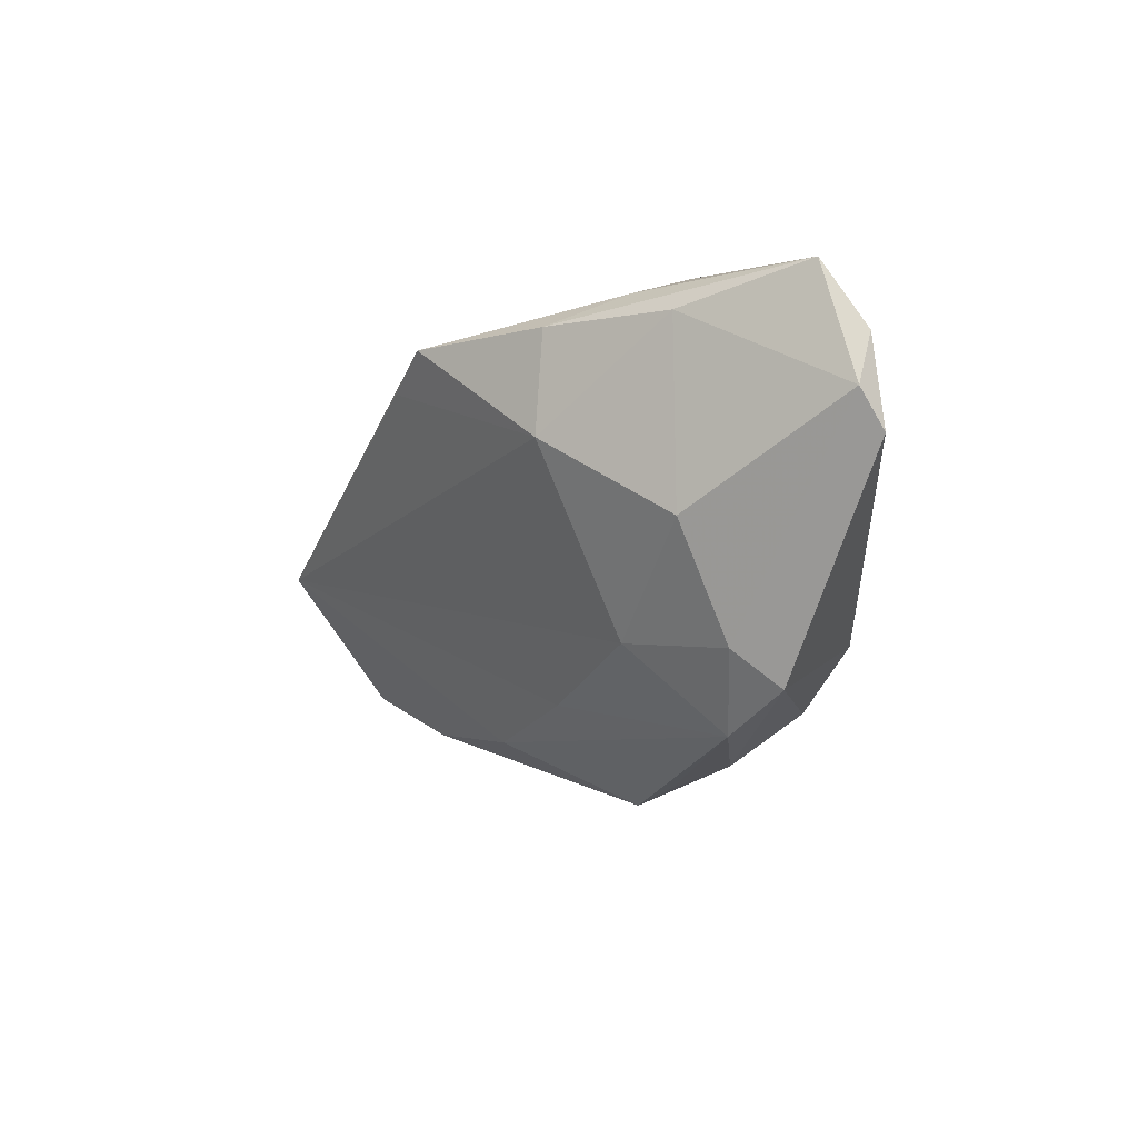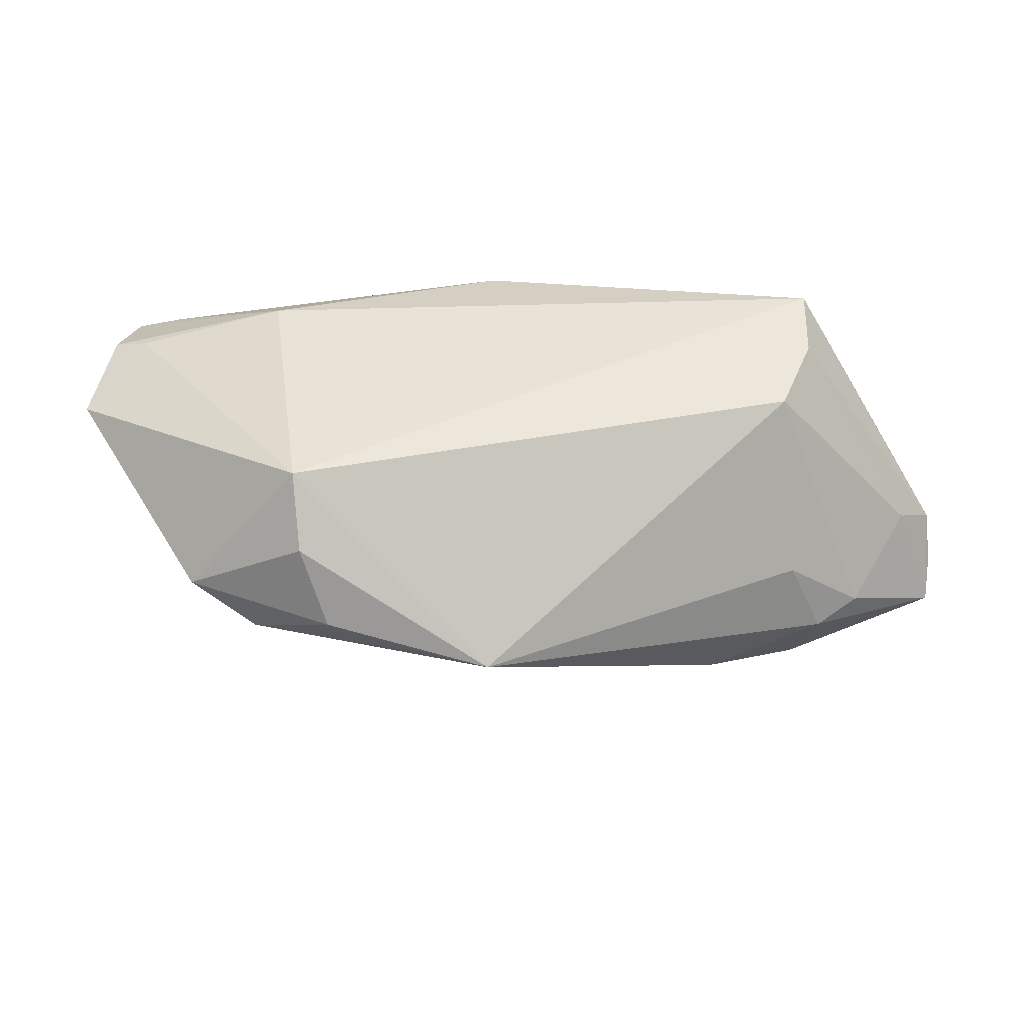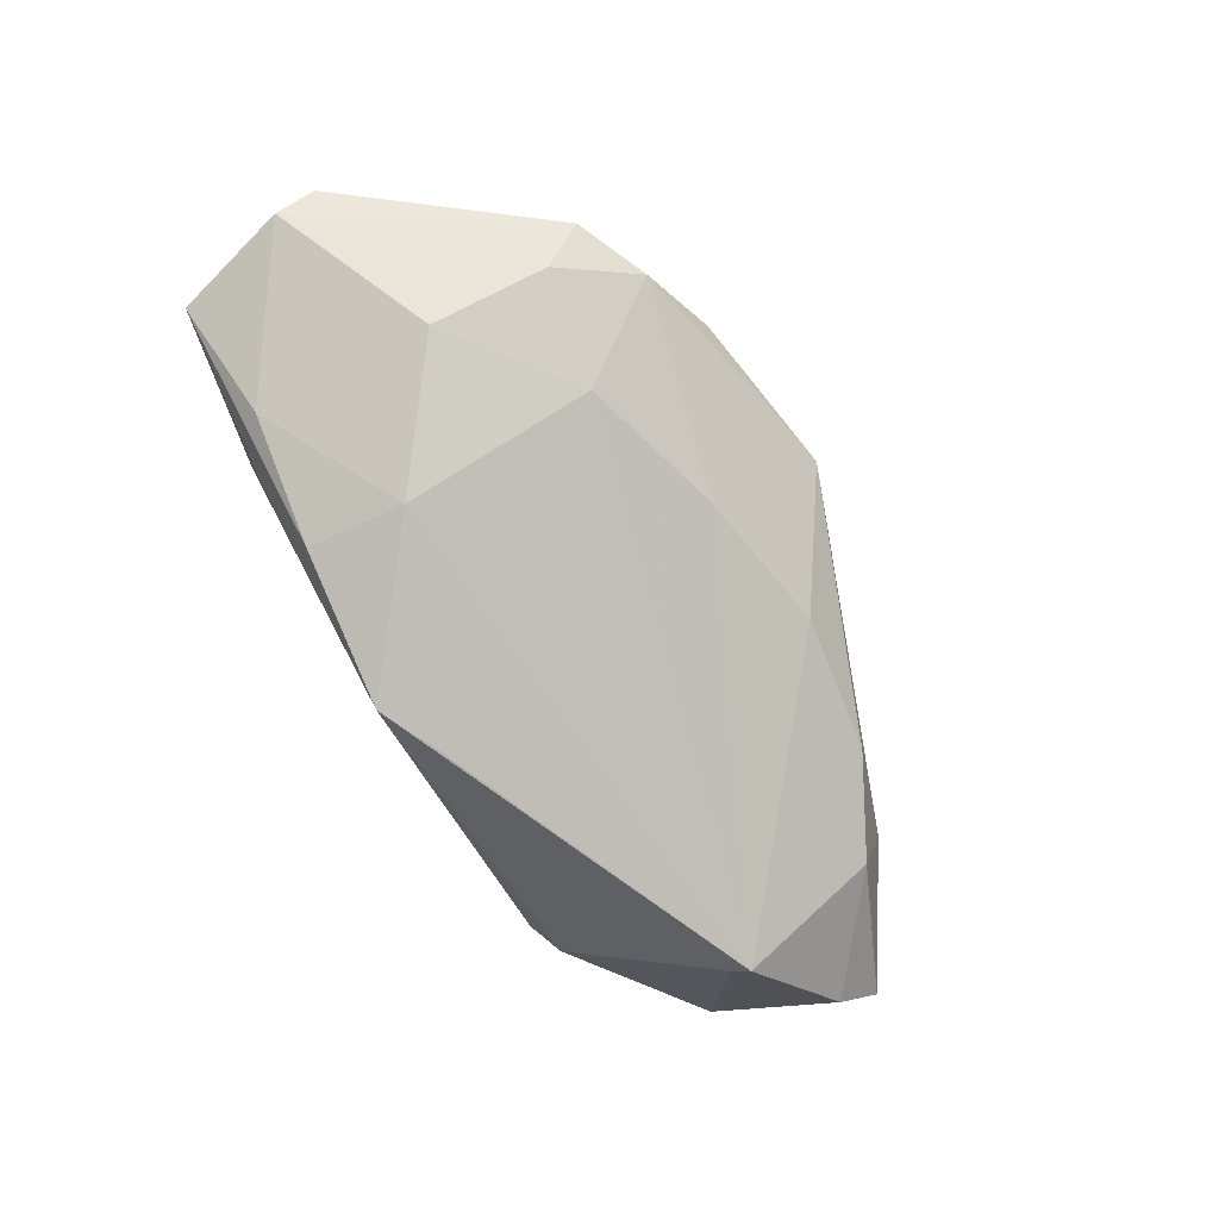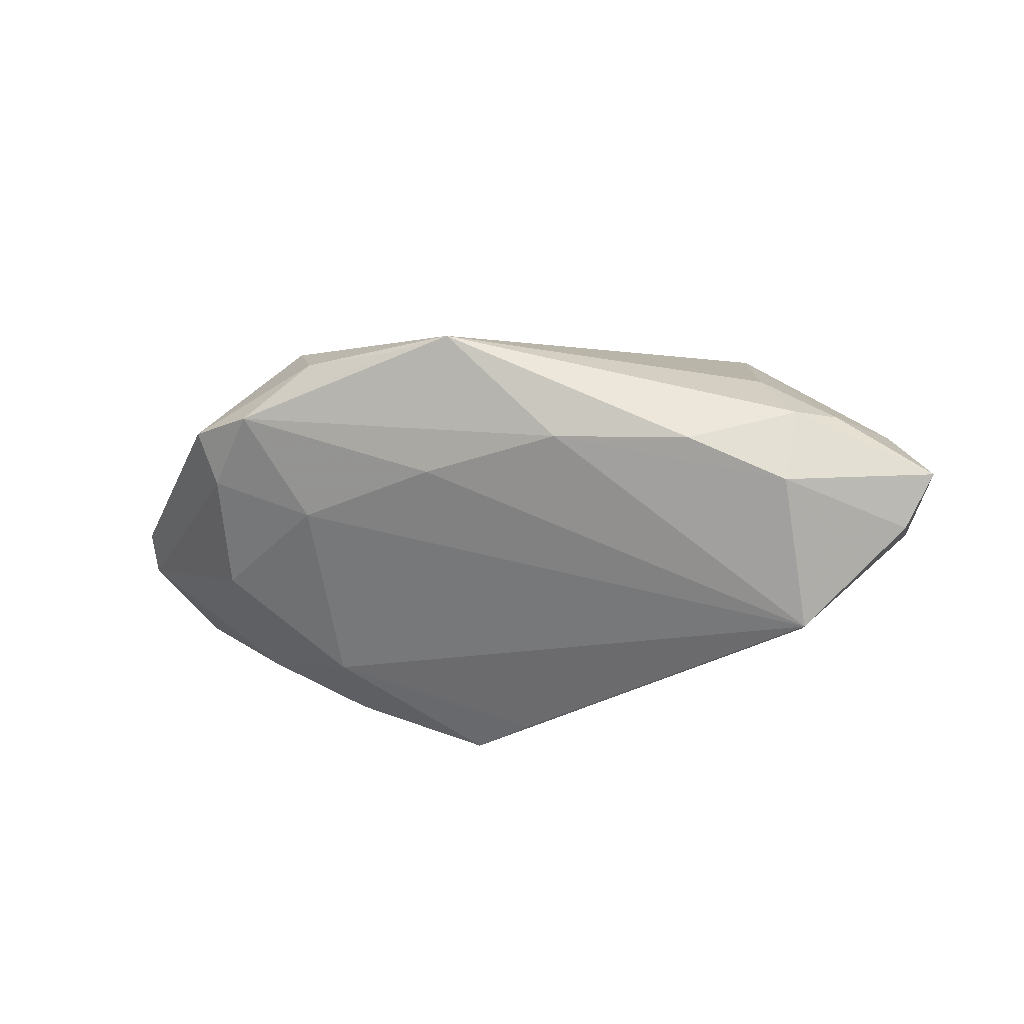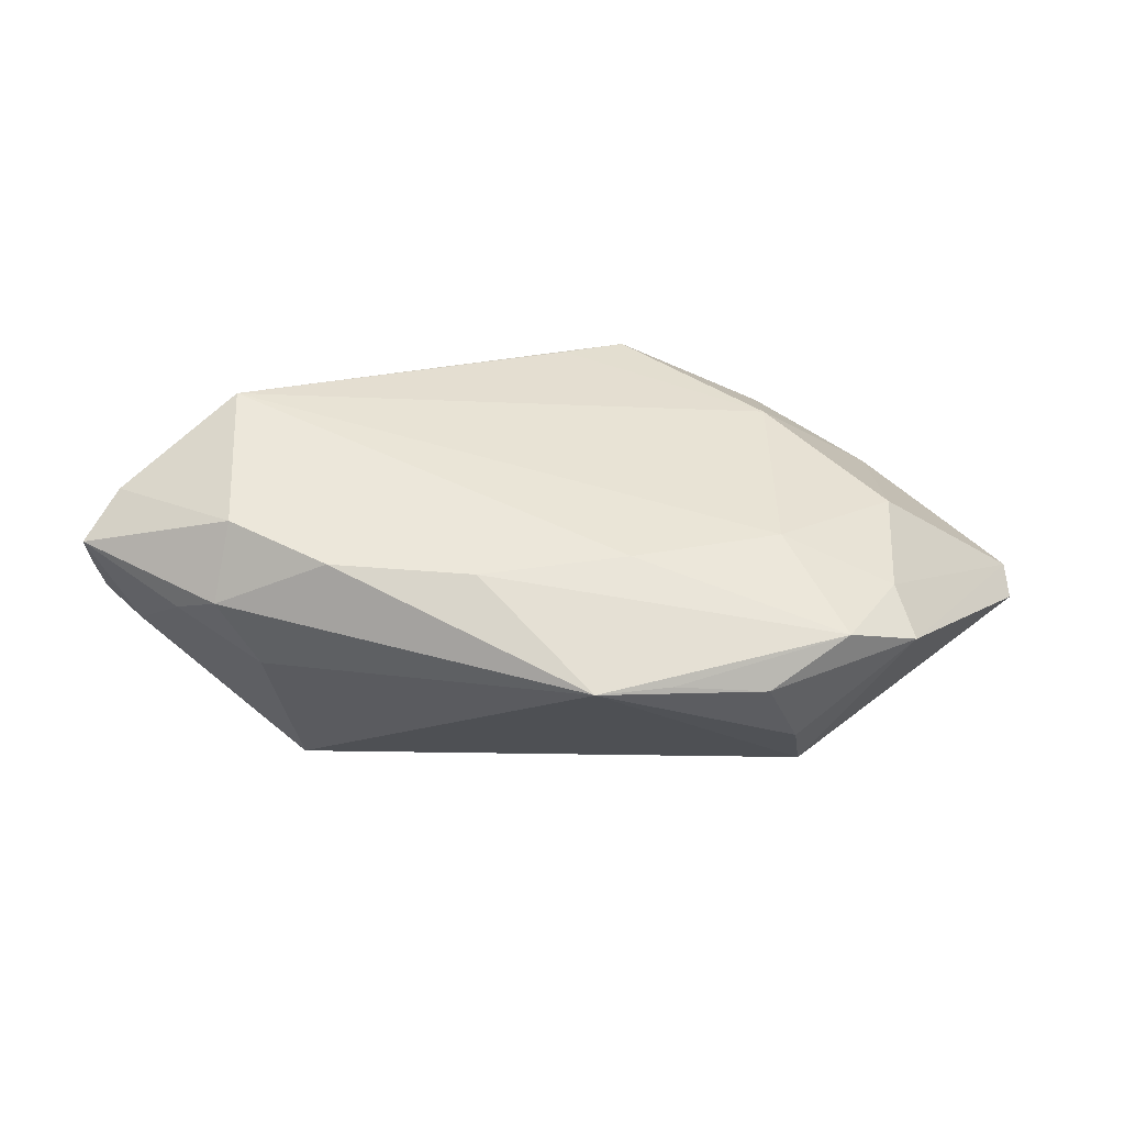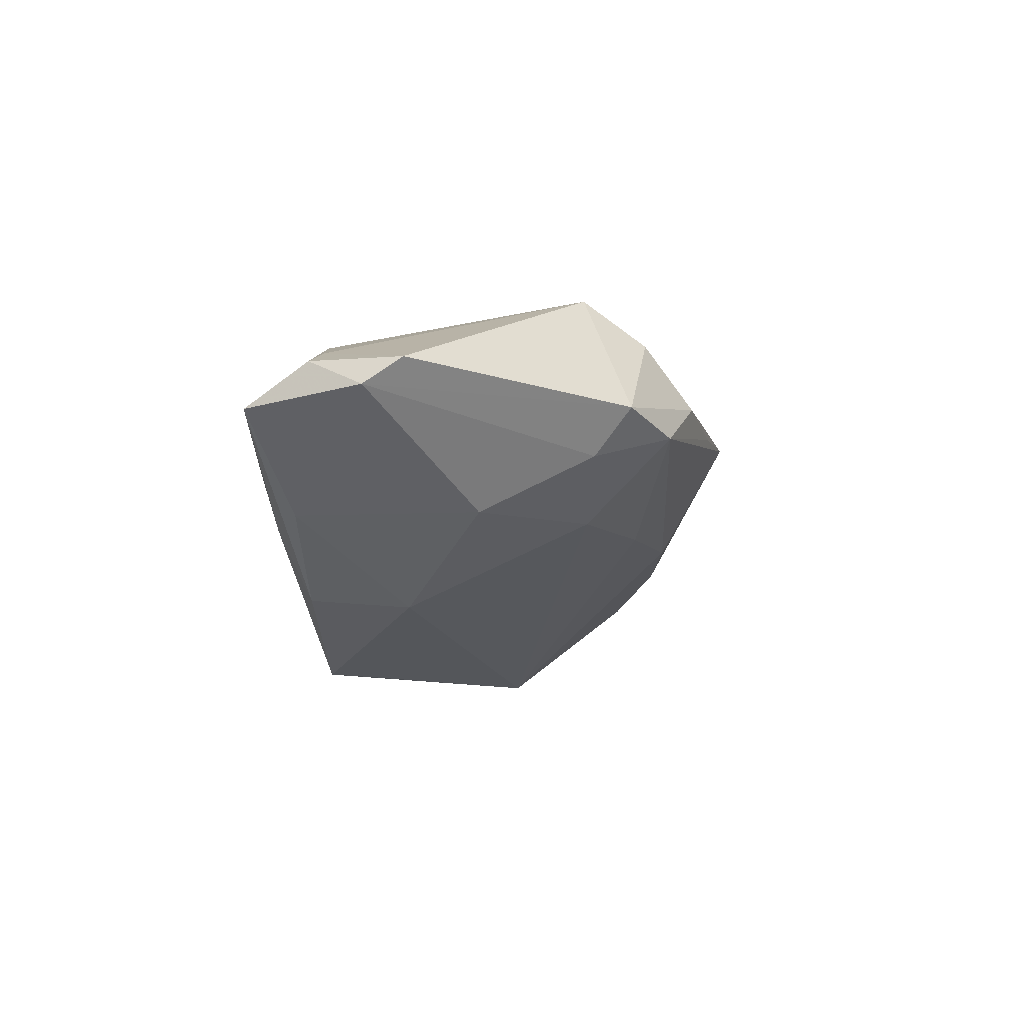
<metadata>
{"format":"obj","ext":"obj","renderer":"f3d","projection":"perspective","resolution":1024,"background":"white","views":[{"elev":-5.6,"azim":-113.0,"up":"+Y"},{"elev":-34.5,"azim":-0.9,"up":"+Y"},{"elev":-67.6,"azim":-63.6,"up":"+Z"},{"elev":-37.3,"azim":10.8,"up":"+Z"},{"elev":-74.8,"azim":-176.7,"up":"+Y"},{"elev":-7.1,"azim":-87.0,"up":"+Z"}]}
</metadata>
<code>
v 0.0331 0.02508 -0.0001163
v -0.02165 -0.02264 0.009377
v -0.002962 -0.02697 0.007276
v 0.04928 -0.004359 -0.0127
v -0.03078 -0.01973 0.004462
v 0.03566 0.003069 -0.02067
v -0.04922 0.02587 0.005029
v -0.008583 0.02212 -0.02147
v 0.0357 0.01746 0.02174
v -0.02452 -0.0101 -0.004568
v -0.03171 0.02697 8.242e-05
v 0.03795 -0.01529 -0.001667
v 0.04896 -0.002155 0.003118
v 0.05361 -0.003515 -0.00438
v 0.02491 -0.01856 -0.006281
v -0.02476 -0.01708 0.01649
v 0.03591 0.000994 -0.02183
v 0.03208 0.02209 -0.007833
v -0.02483 0.02223 -0.01345
v -0.02477 0.01073 -0.01427
v -0.05347 0.008436 0.00966
v -0.03789 0.02212 -0.004982
v -0.04689 0.01773 0.01142
v -0.007696 -0.01593 -0.004609
v 0.04465 0.01662 -4.109e-05
v -0.05361 0.01275 0.00677
v 0.03397 -0.01249 0.006224
v -0.002571 0.02697 0.01365
v -0.05087 0.01878 0.009774
v -0.001514 0.0185 -0.02148
v 0.03204 0.001307 0.02183
v 0.05016 0.01162 -0.002271
v 0.0089 -0.01973 -0.004552
v -0.03054 0.02524 -0.005912
v 0.02968 0.02484 -0.003921
v 0.03574 -0.0138 -0.01052
v -0.03676 -0.01113 0.001599
v 0.04268 -0.01213 -0.0006891
v -0.01131 -0.02499 0.007501
v 0.05334 -0.007598 -0.007569
v -0.02561 -0.009854 0.02183
v -0.02981 0.01982 0.01562
v -0.03811 0.001632 -0.004757
v -0.04386 0.02568 0.006769
v 0.05304 0.0002445 -0.0002171
v -0.03851 -0.01526 0.006766
v 0.03559 0.009483 0.02183
f 41 3 31
f 31 3 27
f 46 41 21
f 31 27 38
f 13 38 40
f 31 38 13
f 47 41 31
f 47 9 41
f 31 13 47
f 3 41 16
f 41 46 16
f 26 46 21
f 12 27 3
f 12 38 27
f 12 36 40
f 40 38 12
f 28 9 1
f 45 13 40
f 45 32 9
f 9 47 45
f 45 47 13
f 3 16 2
f 2 16 46
f 35 8 11
f 11 7 28
f 11 1 35
f 28 1 11
f 5 2 46
f 3 5 33
f 33 5 24
f 20 19 8
f 36 33 17
f 17 33 24
f 42 9 28
f 41 9 42
f 15 12 3
f 36 12 15
f 3 33 15
f 15 33 36
f 9 32 25
f 25 1 9
f 32 1 25
f 40 32 14
f 14 45 40
f 32 45 14
f 7 11 34
f 34 11 8
f 34 19 7
f 8 19 34
f 3 2 39
f 39 5 3
f 2 5 39
f 37 5 46
f 37 26 43
f 46 26 37
f 24 5 10
f 10 17 24
f 20 17 10
f 5 37 10
f 43 20 10
f 10 37 43
f 19 20 22
f 22 26 7
f 7 19 22
f 43 26 22
f 22 20 43
f 30 20 8
f 8 17 30
f 30 17 20
f 4 32 40
f 40 36 4
f 36 17 4
f 4 17 32
f 18 8 35
f 35 1 18
f 18 1 32
f 28 7 44
f 44 42 28
f 7 42 44
f 29 42 7
f 7 26 29
f 29 26 21
f 6 17 8
f 8 18 6
f 32 17 6
f 6 18 32
f 41 42 23
f 42 29 23
f 21 41 23
f 23 29 21

</code>
